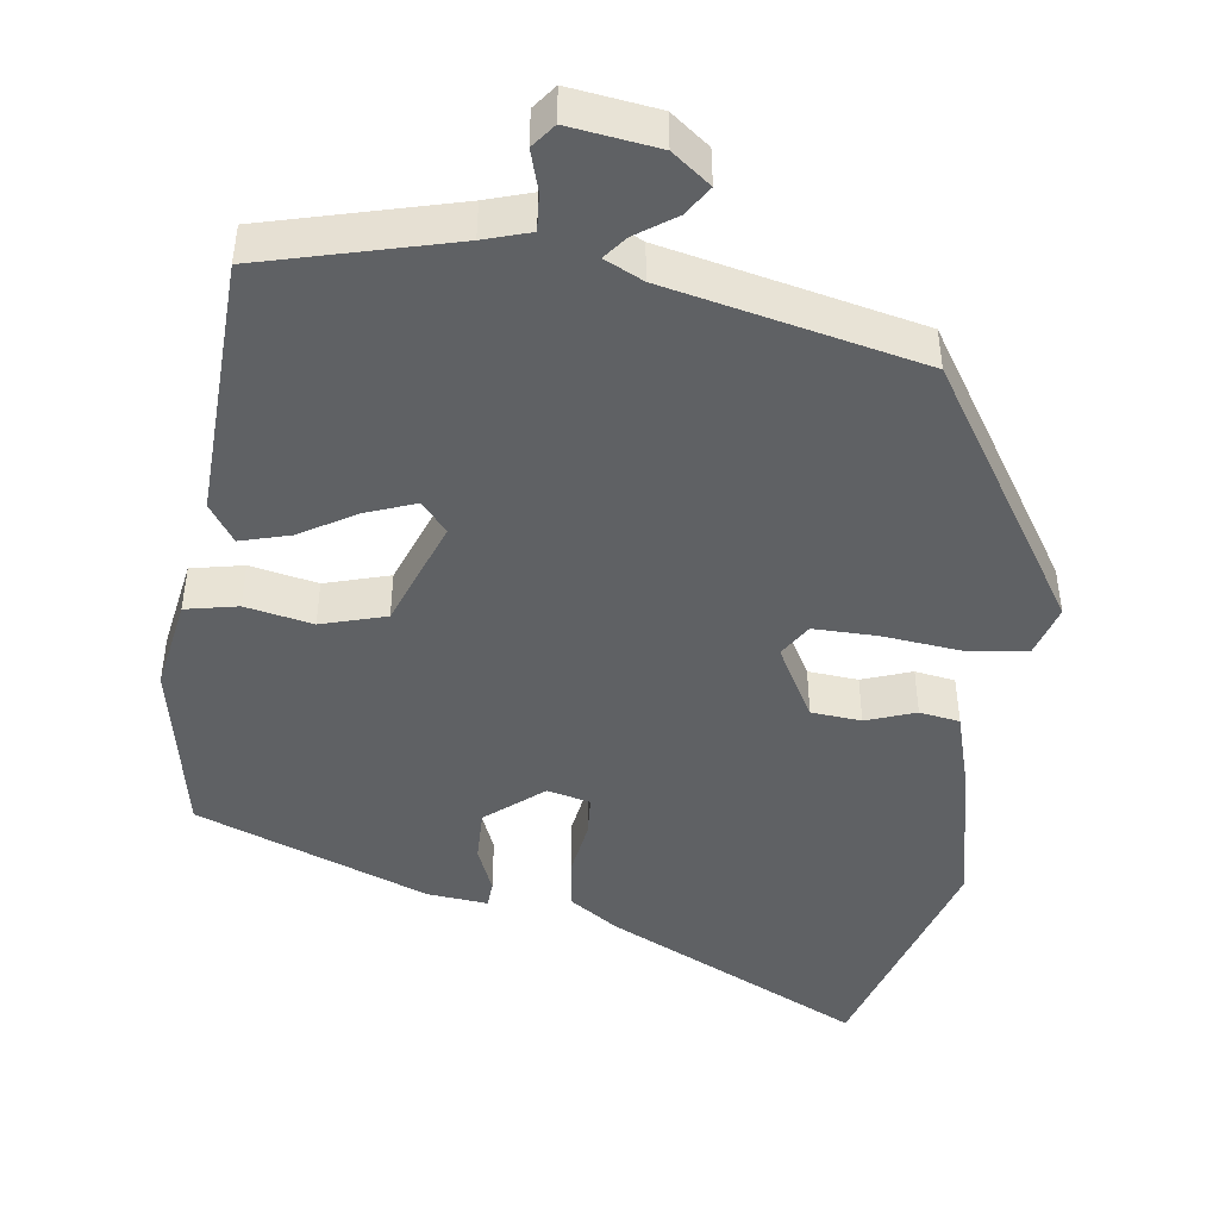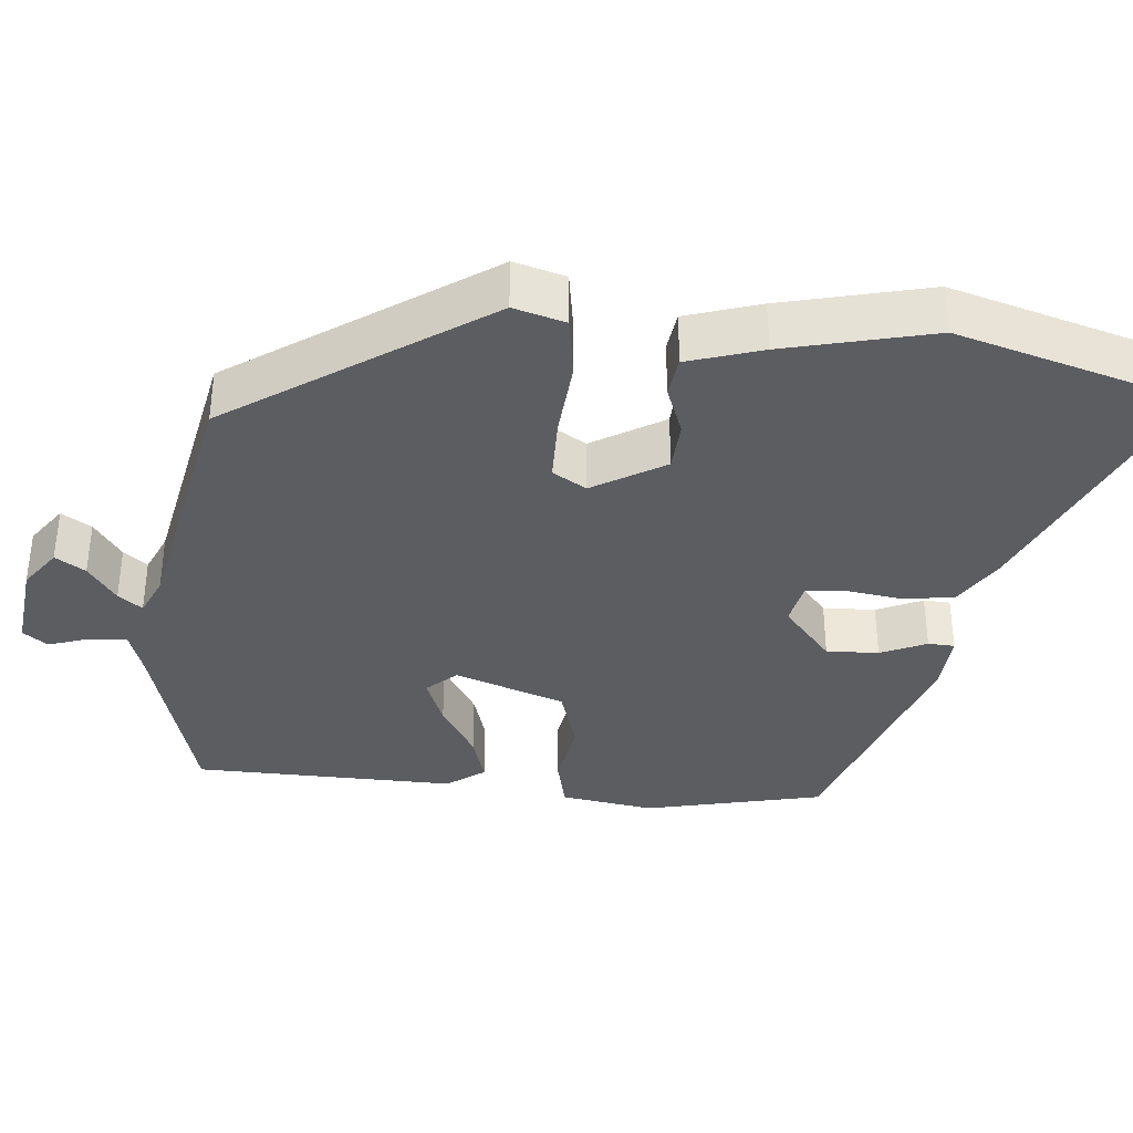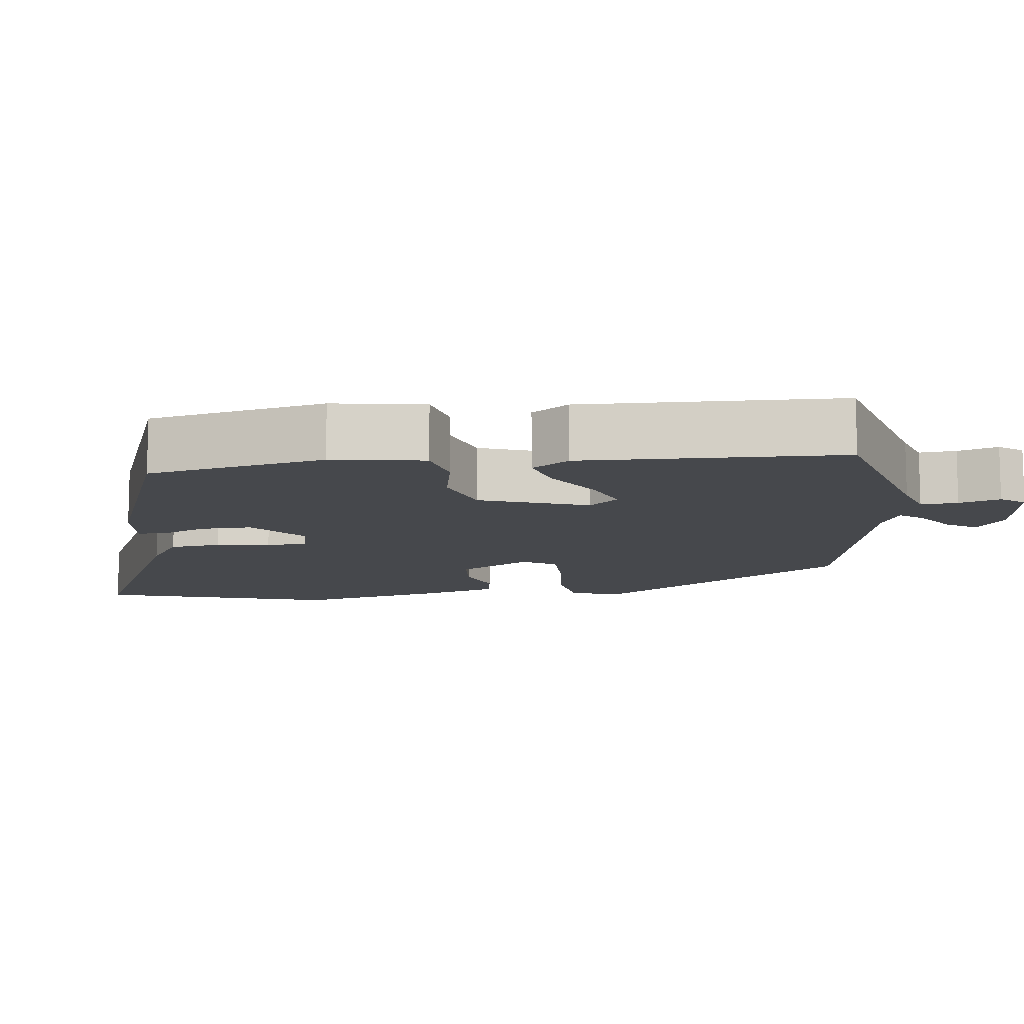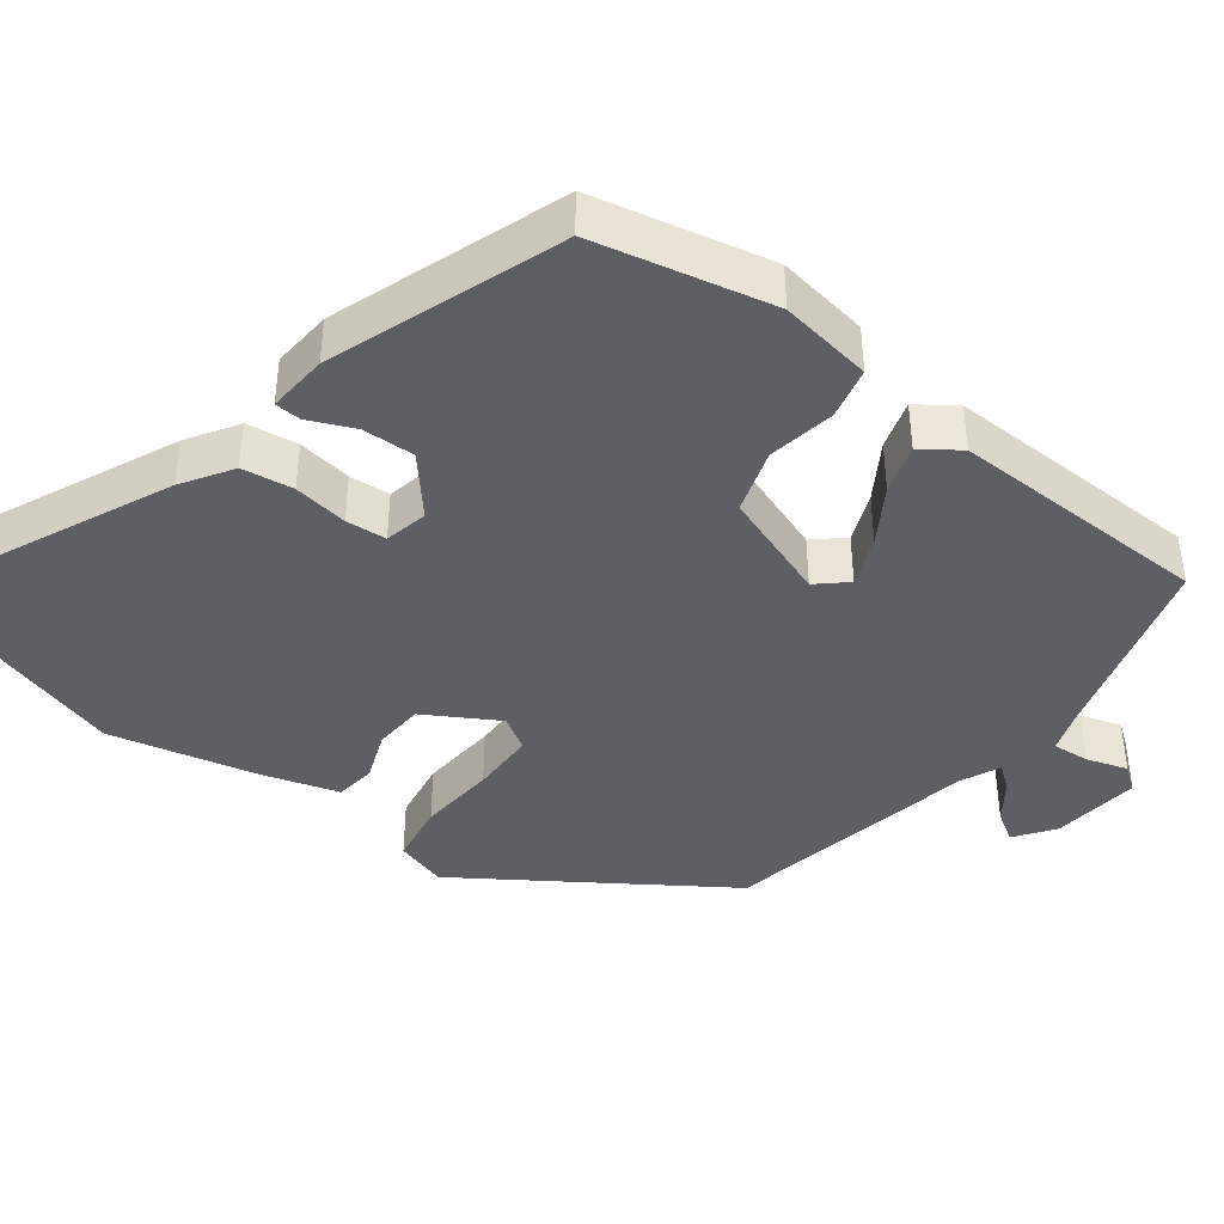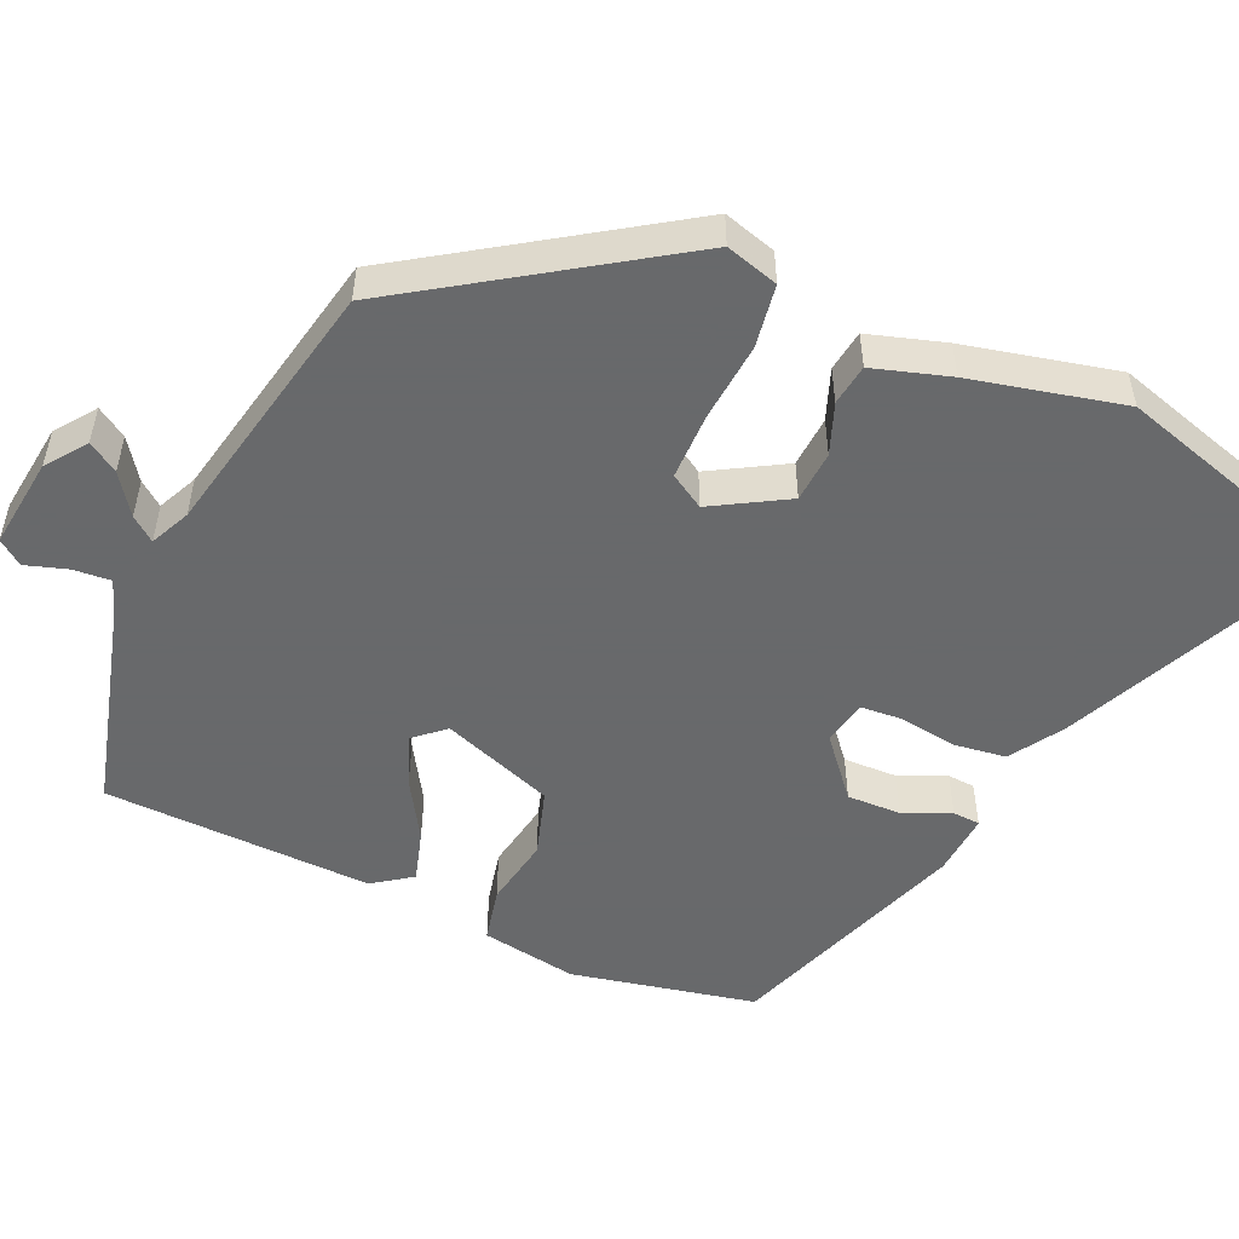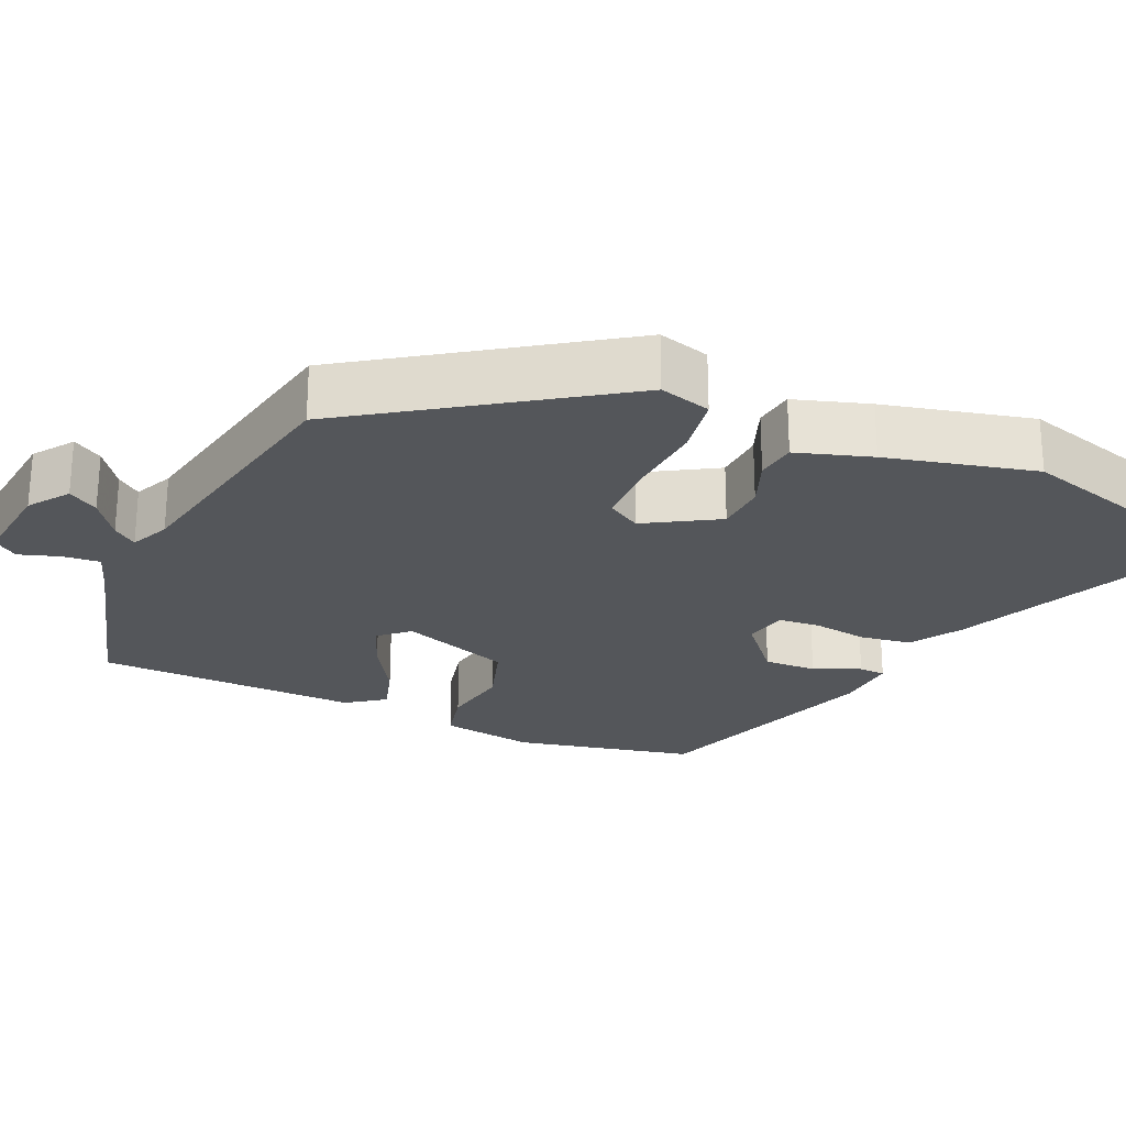
<metadata>
{"format":"obj","ext":"obj","renderer":"f3d","projection":"perspective","resolution":1024,"background":"white","views":[{"elev":-45.9,"azim":171.7,"up":"+Y"},{"elev":-36.7,"azim":-94.7,"up":"+Y"},{"elev":-11.3,"azim":97.1,"up":"+Y"},{"elev":-41.5,"azim":53.3,"up":"+Y"},{"elev":-52.6,"azim":-113.8,"up":"+Y"},{"elev":-25.3,"azim":-113.3,"up":"+Y"}]}
</metadata>
<code>
v -0.315 0.07 -0.449
v -0.536 0.07 -0.112
v -0.516 0.07 -0.044
v -0.435 0.07 -0.032
v -0.333 0.07 -0.042
v -0.248 0.07 -0.042
v -0.221 0.07 0.002
v -0.276 0.07 0.098
v -0.342 0.07 0.103
v -0.407 0.07 0.079
v -0.46 0.07 0.087
v -0.49 0.07 0.186
v -0.535 0.07 0.383
v -0.442 0.07 0.692
v -0.103 0.07 0.534
v -0.037 0.07 0.491
v -0.028 0.07 0.423
v -0.039 0.07 0.351
v -0.035 0.07 0.297
v 0.022 0.07 0.284
v 0.096 0.07 0.346
v 0.094 0.07 0.415
v 0.068 0.07 0.476
v 0.07 0.07 0.511
v 0.15 0.07 0.504
v 0.456 0.07 0.392
v 0.506 0.07 0.156
v 0.486 0.07 0.033
v 0.417 0.07 0.018
v 0.328 0.07 0.035
v 0.243 0.07 0.009
v 0.191 0.07 -0.135
v 0.225 0.07 -0.174
v 0.29 0.07 -0.149
v 0.364 0.07 -0.104
v 0.429 0.07 -0.085
v 0.464 0.07 -0.135
v 0.454 0.07 -0.48
v 0.204 0.07 -0.548
v 0.143 0.07 -0.568
v 0.147 0.07 -0.617
v 0.164 0.07 -0.671
v 0.14 0.07 -0.703
v 0.023 0.07 -0.688
v -0.028 0.07 -0.65
v -0.003 0.07 -0.611
v 0.048 0.07 -0.575
v 0.072 0.07 -0.544
v 0.021 0.07 -0.52
v -0.315 0 -0.449
v -0.536 0 -0.112
v -0.516 0 -0.044
v -0.435 0 -0.032
v -0.333 0 -0.042
v -0.248 0 -0.042
v -0.221 0 0.002
v -0.276 0 0.098
v -0.342 0 0.103
v -0.407 0 0.079
v -0.46 0 0.087
v -0.49 0 0.186
v -0.535 0 0.383
v -0.442 0 0.692
v -0.103 0 0.534
v -0.037 0 0.491
v -0.028 0 0.423
v -0.039 0 0.351
v -0.035 0 0.297
v 0.022 0 0.284
v 0.096 0 0.346
v 0.094 0 0.415
v 0.068 0 0.476
v 0.07 0 0.511
v 0.15 0 0.504
v 0.456 0 0.392
v 0.506 0 0.156
v 0.486 0 0.033
v 0.417 0 0.018
v 0.328 0 0.035
v 0.243 0 0.009
v 0.191 0 -0.135
v 0.225 0 -0.174
v 0.29 0 -0.149
v 0.364 0 -0.104
v 0.429 0 -0.085
v 0.464 0 -0.135
v 0.454 0 -0.48
v 0.204 0 -0.548
v 0.143 0 -0.568
v 0.147 0 -0.617
v 0.164 0 -0.671
v 0.14 0 -0.703
v 0.023 0 -0.688
v -0.028 0 -0.65
v -0.003 0 -0.611
v 0.048 0 -0.575
v 0.072 0 -0.544
v 0.021 0 -0.52
f 44 45 46 47
f 44 47 48
f 41 42 43 44
f 40 41 44 48
f 39 40 48 49
f 34 35 36 37
f 33 34 37 38
f 32 33 38 39
f 27 28 29 30
f 27 30 31
f 26 27 31
f 25 26 31
f 22 23 24 25
f 21 22 25 31
f 20 21 31 32
f 15 16 17 18
f 15 18 19
f 14 15 19
f 13 14 19
f 9 10 11 12
f 8 9 12 13
f 2 3 4 5
f 2 5 6
f 1 2 6
f 49 1 6 7
f 32 39 49 7
f 8 13 19 20
f 7 8 20 32
f 96 95 94 93
f 97 96 93
f 93 92 91 90
f 97 93 90 89
f 98 97 89 88
f 86 85 84 83
f 87 86 83 82
f 88 87 82 81
f 79 78 77 76
f 80 79 76
f 80 76 75
f 80 75 74
f 74 73 72 71
f 80 74 71 70
f 81 80 70 69
f 67 66 65 64
f 68 67 64
f 68 64 63
f 68 63 62
f 61 60 59 58
f 62 61 58 57
f 54 53 52 51
f 55 54 51
f 55 51 50
f 56 55 50 98
f 56 98 88 81
f 69 68 62 57
f 81 69 57 56
f 1 50 51 2
f 2 51 52 3
f 3 52 53 4
f 4 53 54 5
f 5 54 55 6
f 6 55 56 7
f 7 56 57 8
f 8 57 58 9
f 9 58 59 10
f 10 59 60 11
f 11 60 61 12
f 12 61 62 13
f 13 62 63 14
f 14 63 64 15
f 15 64 65 16
f 16 65 66 17
f 17 66 67 18
f 18 67 68 19
f 19 68 69 20
f 20 69 70 21
f 21 70 71 22
f 22 71 72 23
f 23 72 73 24
f 24 73 74 25
f 25 74 75 26
f 26 75 76 27
f 27 76 77 28
f 28 77 78 29
f 29 78 79 30
f 30 79 80 31
f 31 80 81 32
f 32 81 82 33
f 33 82 83 34
f 34 83 84 35
f 35 84 85 36
f 36 85 86 37
f 37 86 87 38
f 38 87 88 39
f 39 88 89 40
f 40 89 90 41
f 41 90 91 42
f 42 91 92 43
f 43 92 93 44
f 44 93 94 45
f 45 94 95 46
f 46 95 96 47
f 47 96 97 48
f 48 97 98 49
f 49 98 50 1

</code>
